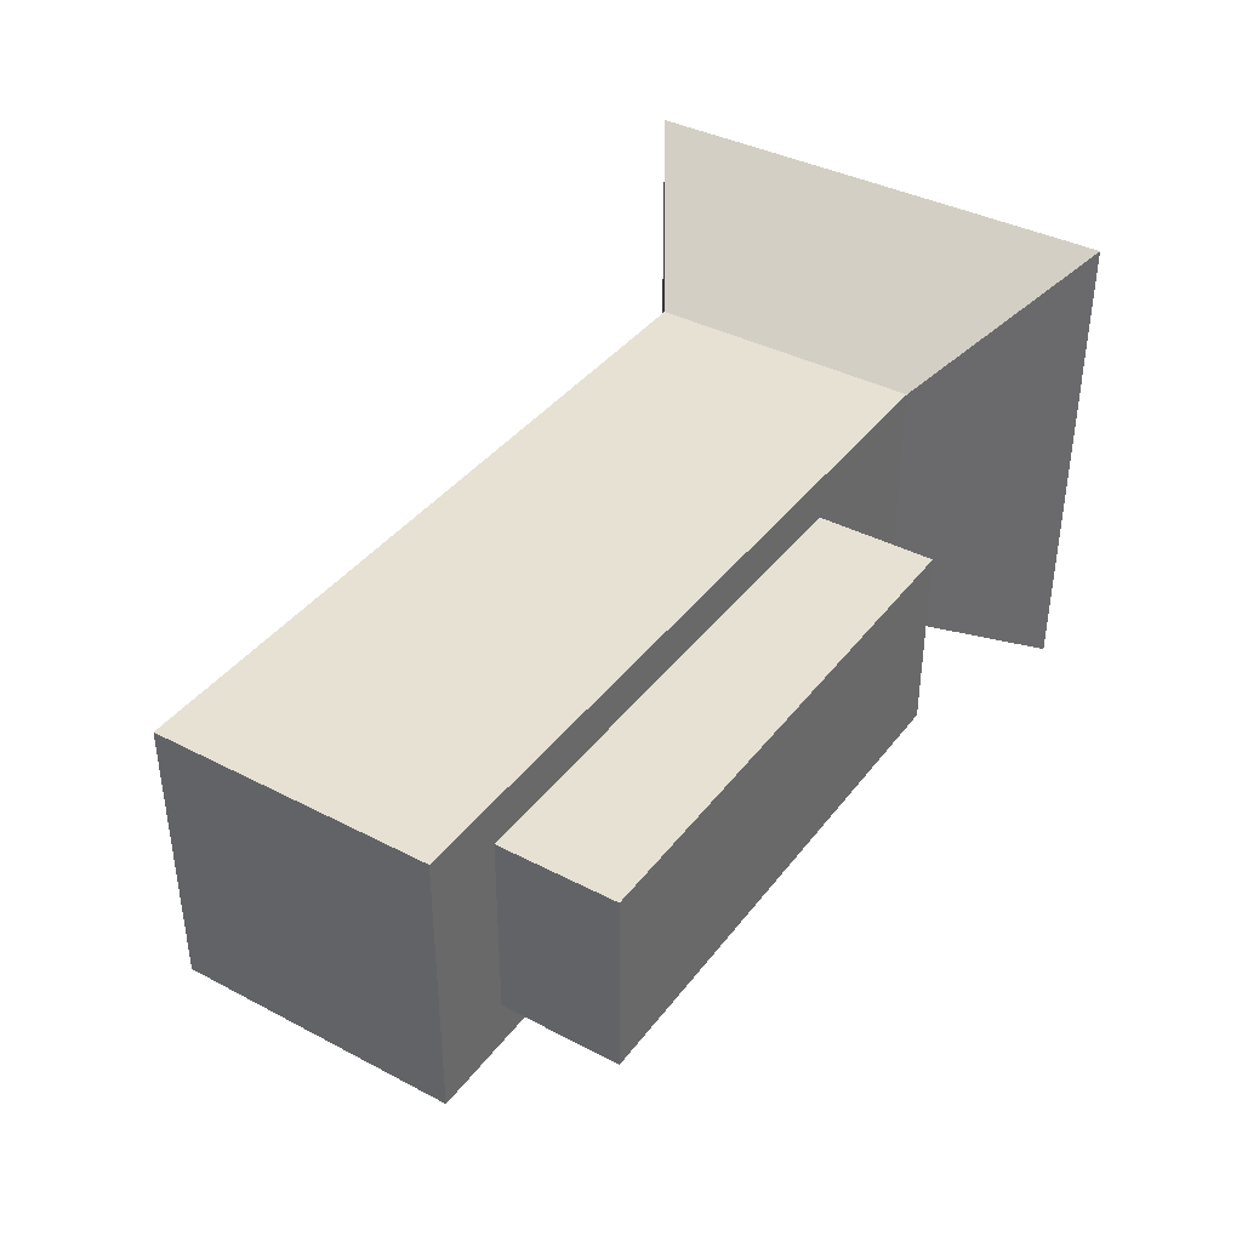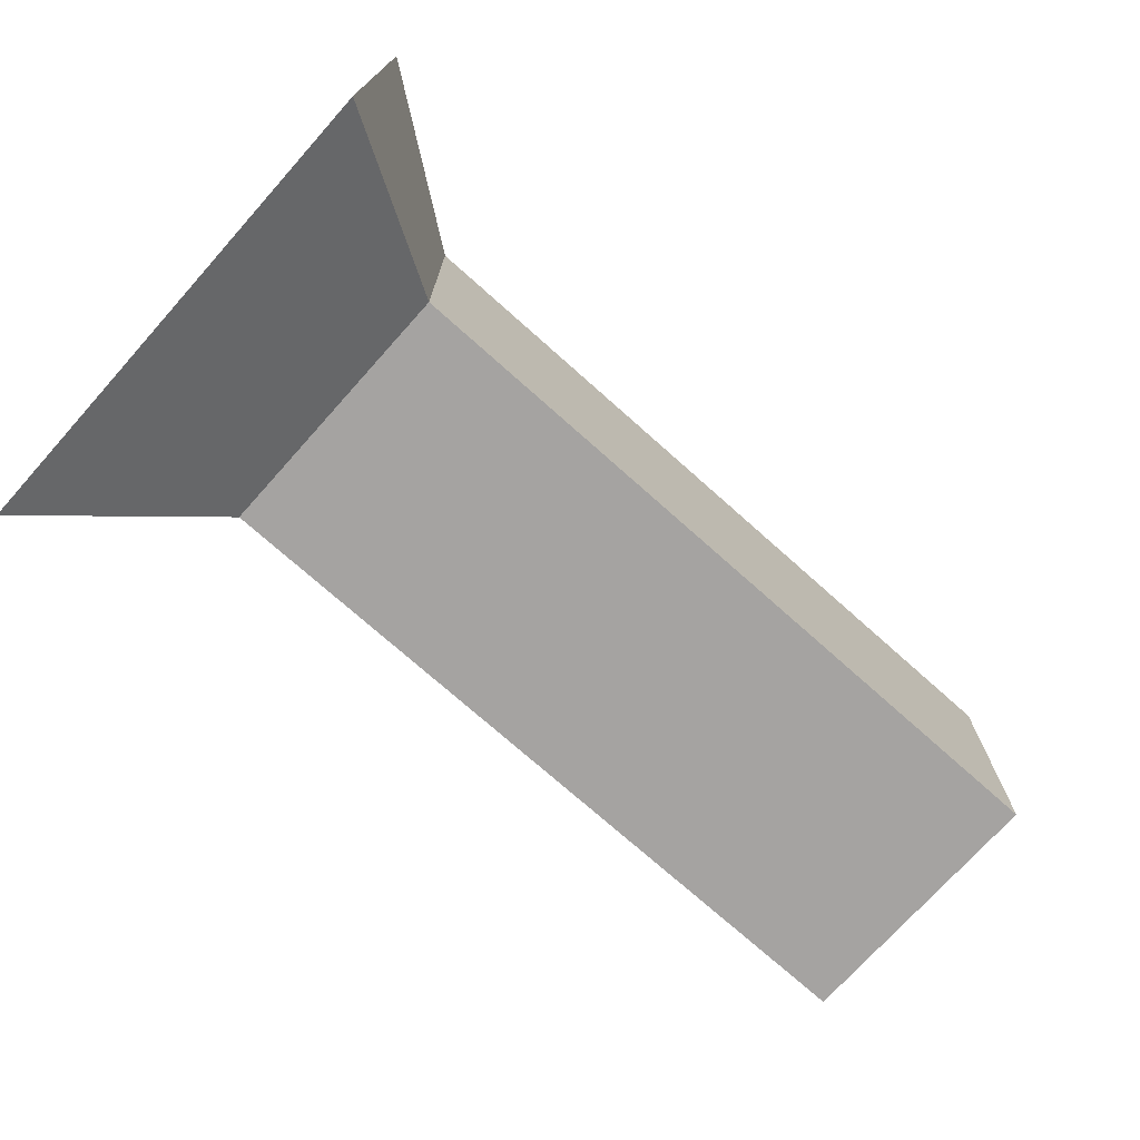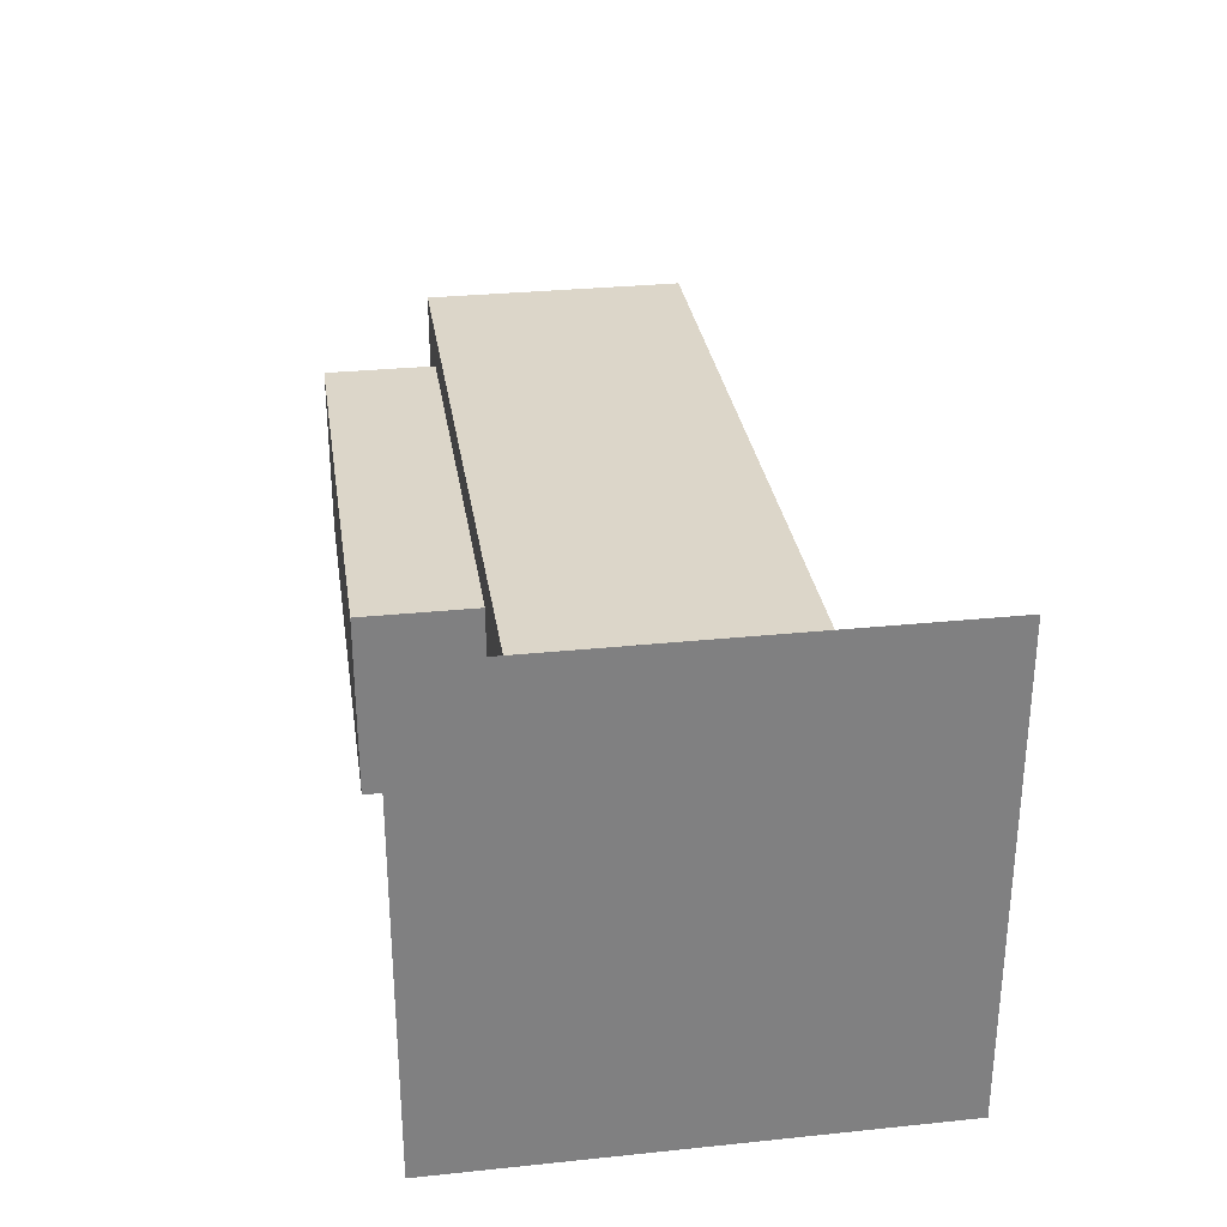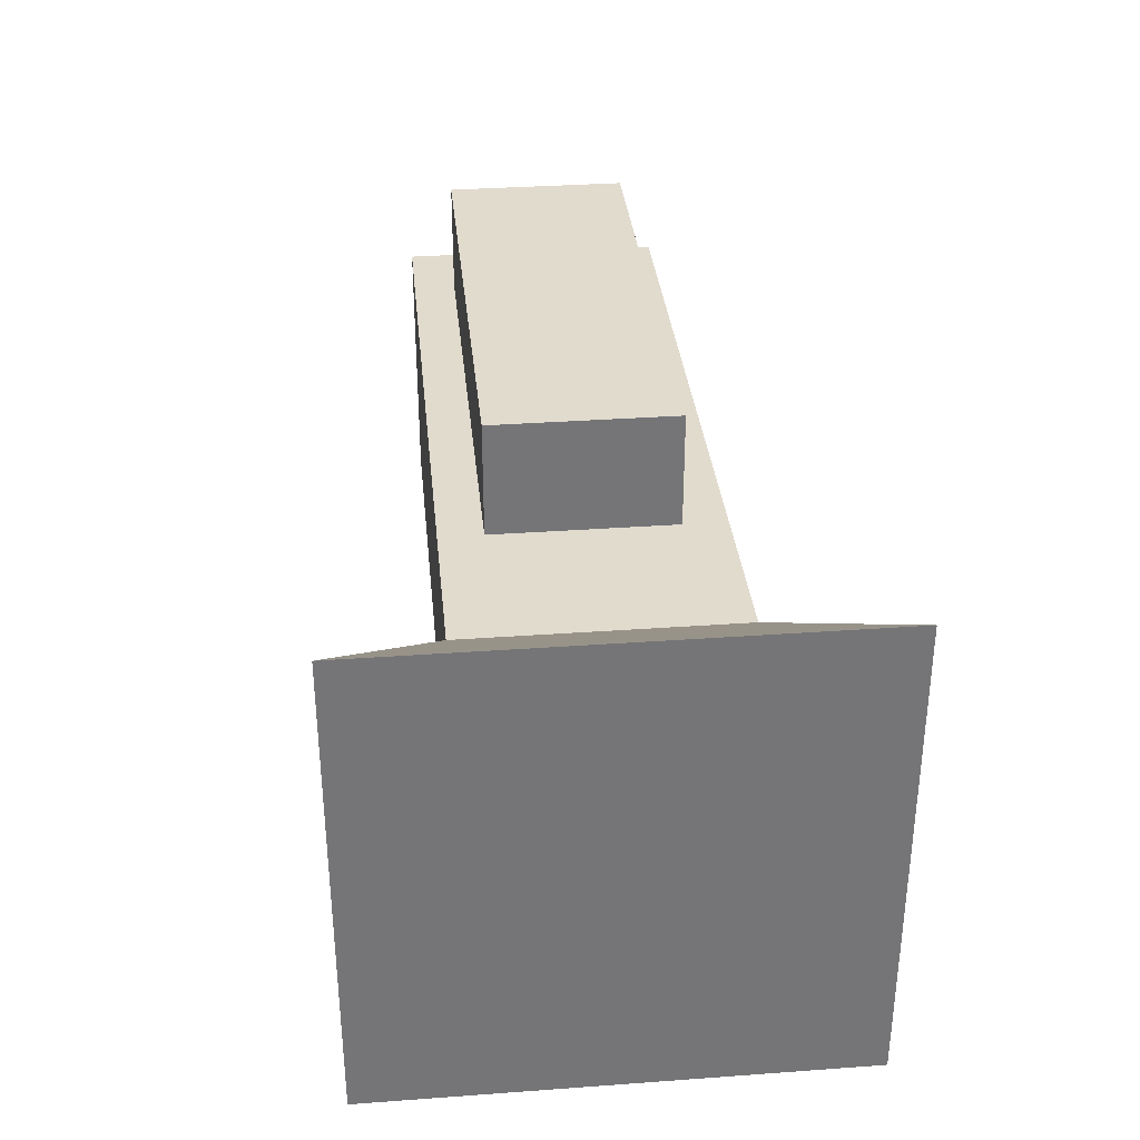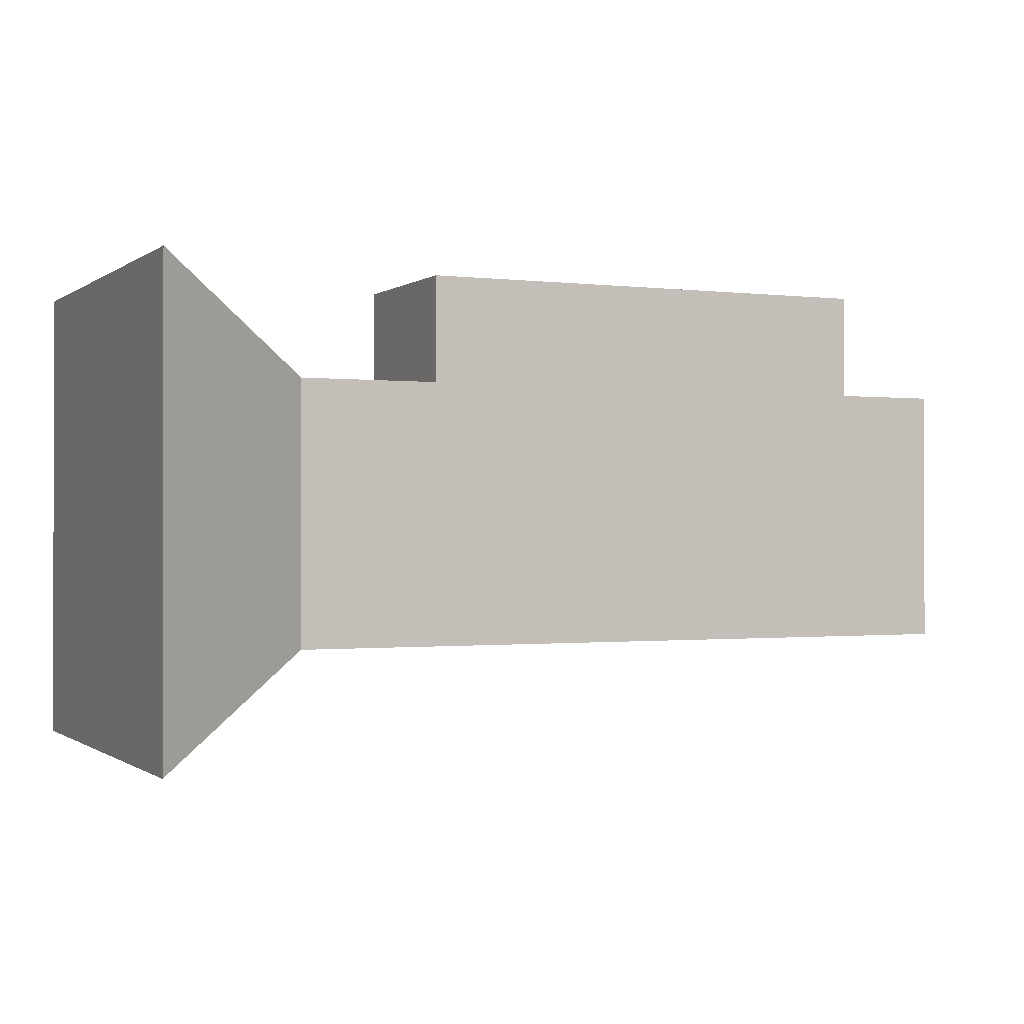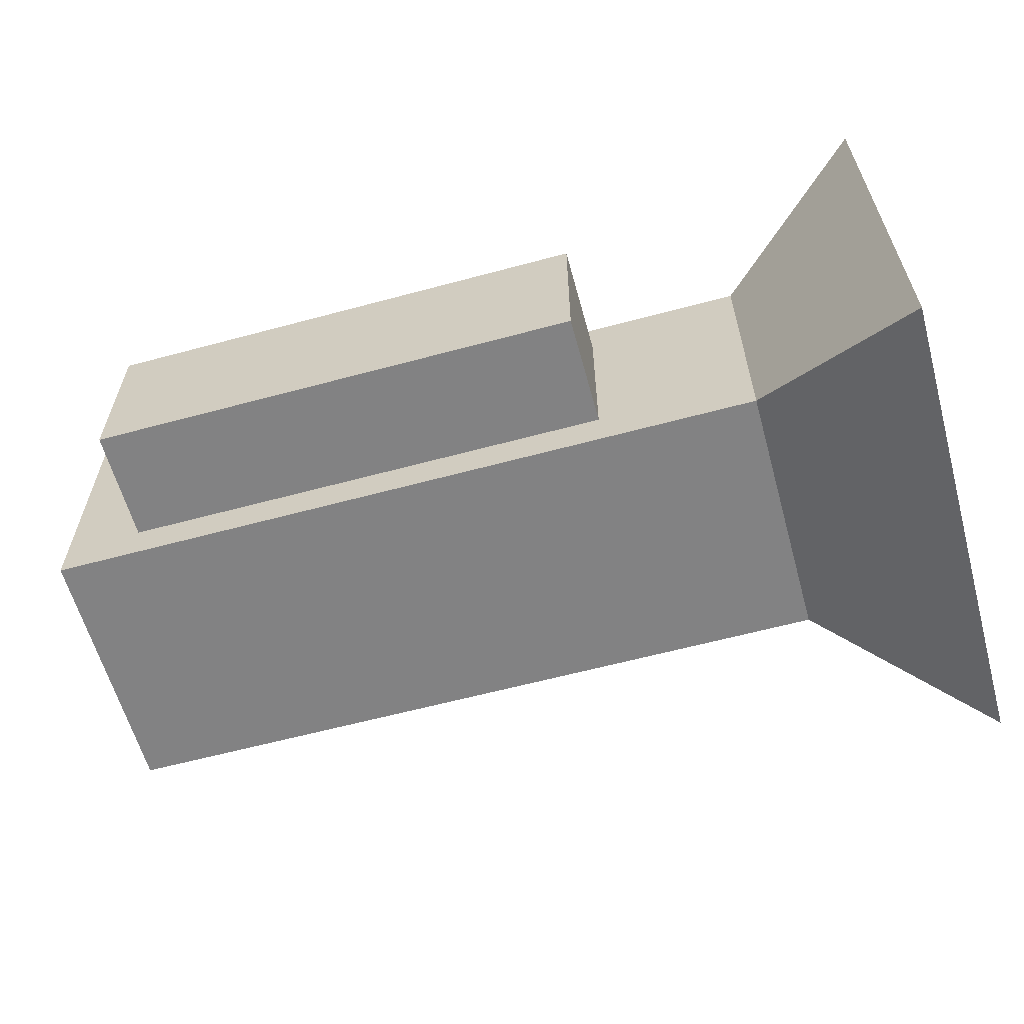
<metadata>
{"format":"obj","ext":"obj","renderer":"f3d","projection":"perspective","resolution":1024,"background":"white","views":[{"elev":38.8,"azim":123.2,"up":"+Z"},{"elev":-73.1,"azim":-41.8,"up":"+Y"},{"elev":30.2,"azim":-98.5,"up":"+Z"},{"elev":33.8,"azim":-95.6,"up":"+Y"},{"elev":-0.6,"azim":-24.5,"up":"+Y"},{"elev":-60.9,"azim":-164.6,"up":"+Z"}]}
</metadata>
<code>
o Cube_Cube.004
v -0.7313 -0.2634 0.2634
v -0.7313 0.2634 0.2634
v -0.7313 -0.2634 -0.2634
v -0.7313 0.2634 -0.2634
v 0.7313 -0.2634 0.2634
v 0.7313 0.2634 0.2634
v 0.7313 -0.2634 -0.2634
v 0.7313 0.2634 -0.2634
v -1.057 -0.4723 -0.4723
v -1.057 -0.4723 0.4723
v -1.057 0.4723 0.4723
v -1.057 0.4723 -0.4723
v -0.4153 0.2634 0.1784
v -0.4153 0.2634 -0.1784
v 0.5753 0.2634 -0.1784
v 0.5753 0.2634 0.1784
v -0.4153 0.4886 0.1784
v -0.4153 0.4886 -0.1784
v 0.5753 0.4886 -0.1784
v 0.5753 0.4886 0.1784
f 4 11 2
f 4 7 3
f 8 5 7
f 6 1 5
f 7 1 3
f 8 16 6
f 11 9 10
f 1 9 3
f 3 12 4
f 2 10 1
f 14 19 15
f 2 14 4
f 6 13 2
f 8 14 15
f 18 20 19
f 15 20 16
f 13 18 14
f 16 17 13
f 4 12 11
f 4 8 7
f 8 6 5
f 6 2 1
f 7 5 1
f 8 15 16
f 11 12 9
f 1 10 9
f 3 9 12
f 2 11 10
f 14 18 19
f 2 13 14
f 6 16 13
f 8 4 14
f 18 17 20
f 15 19 20
f 13 17 18
f 16 20 17

</code>
